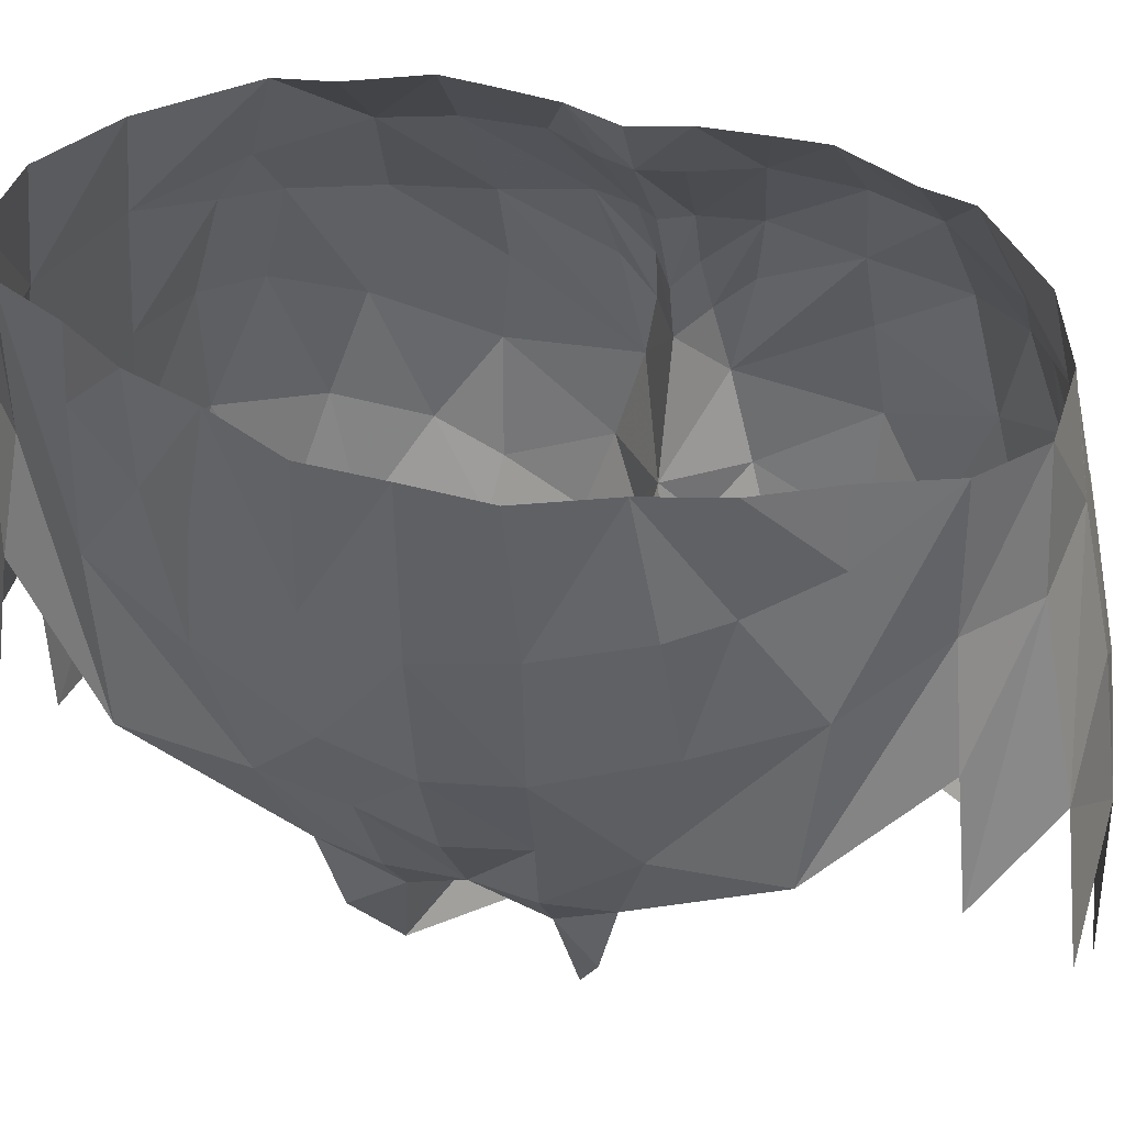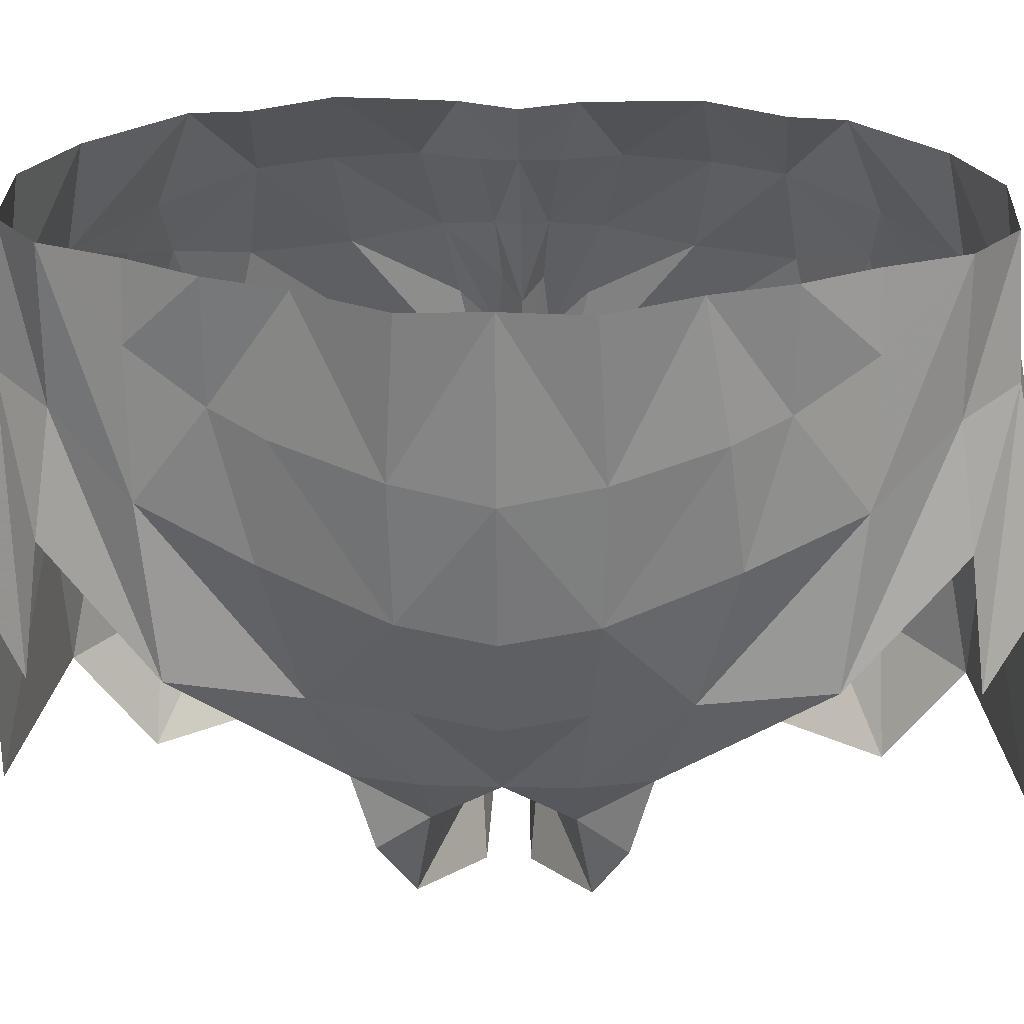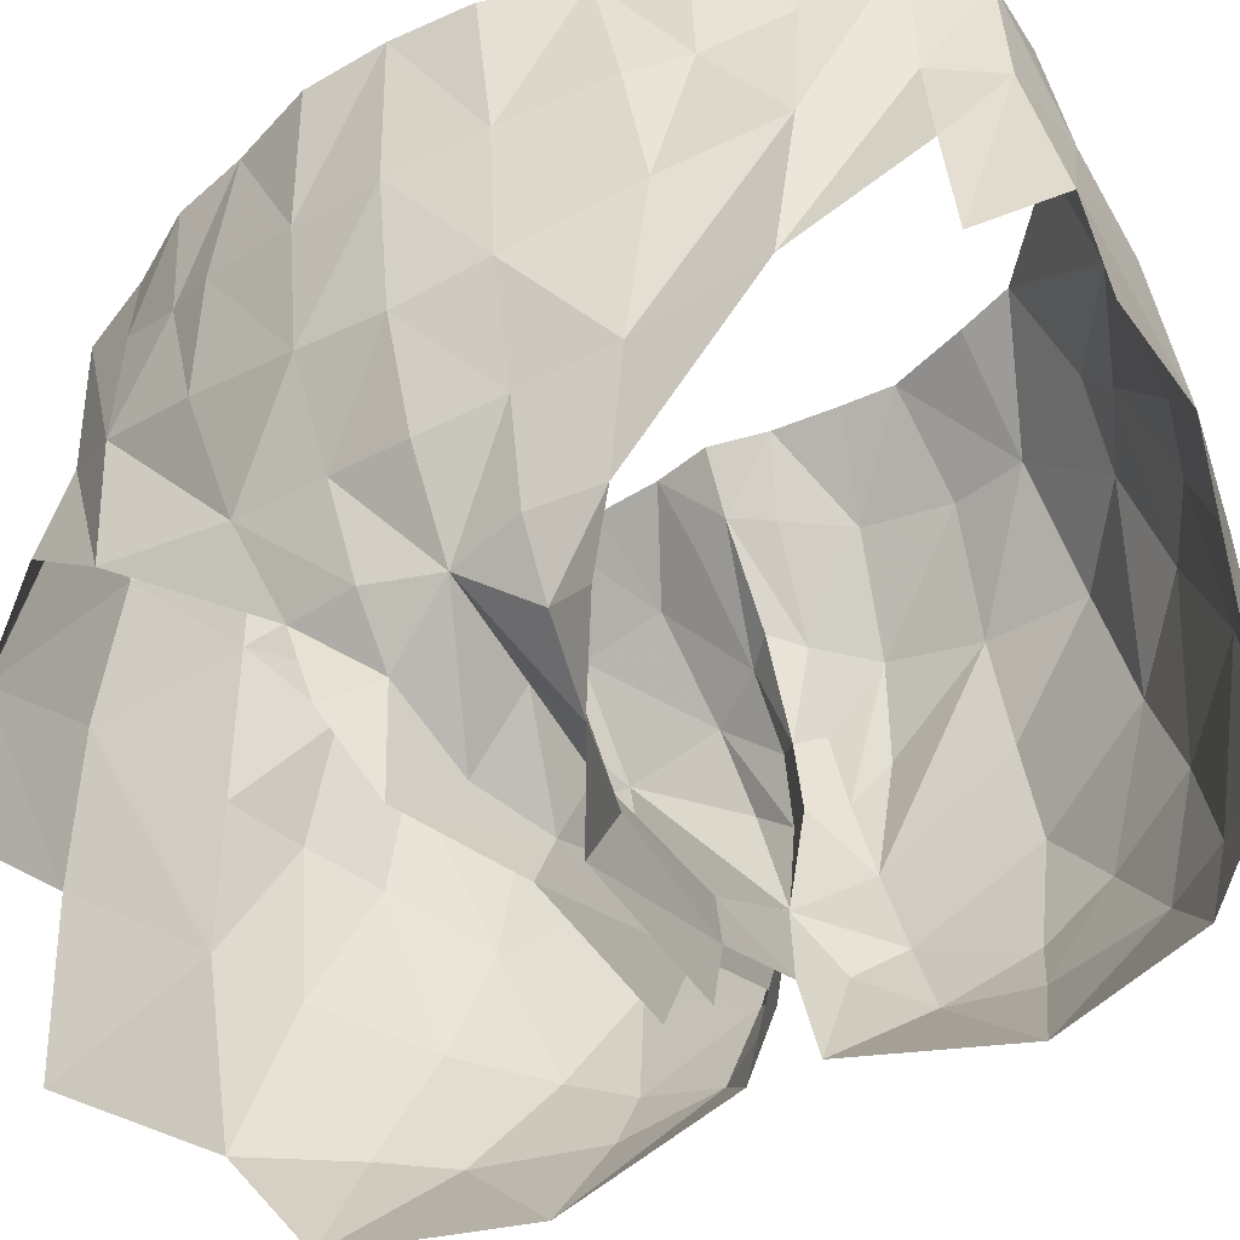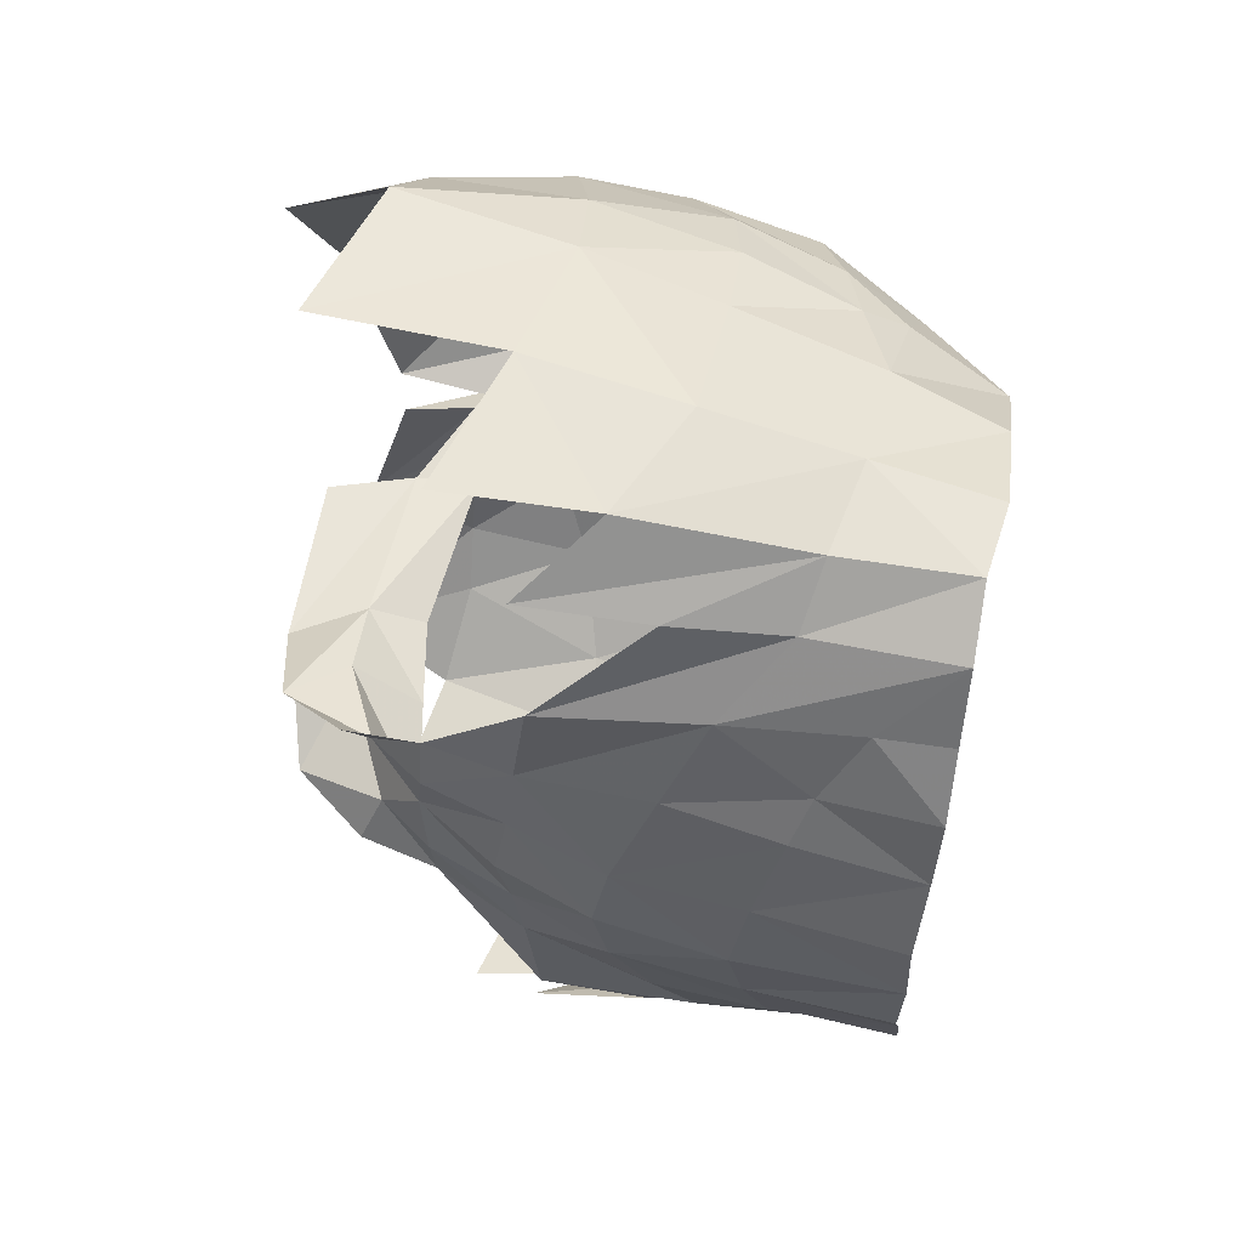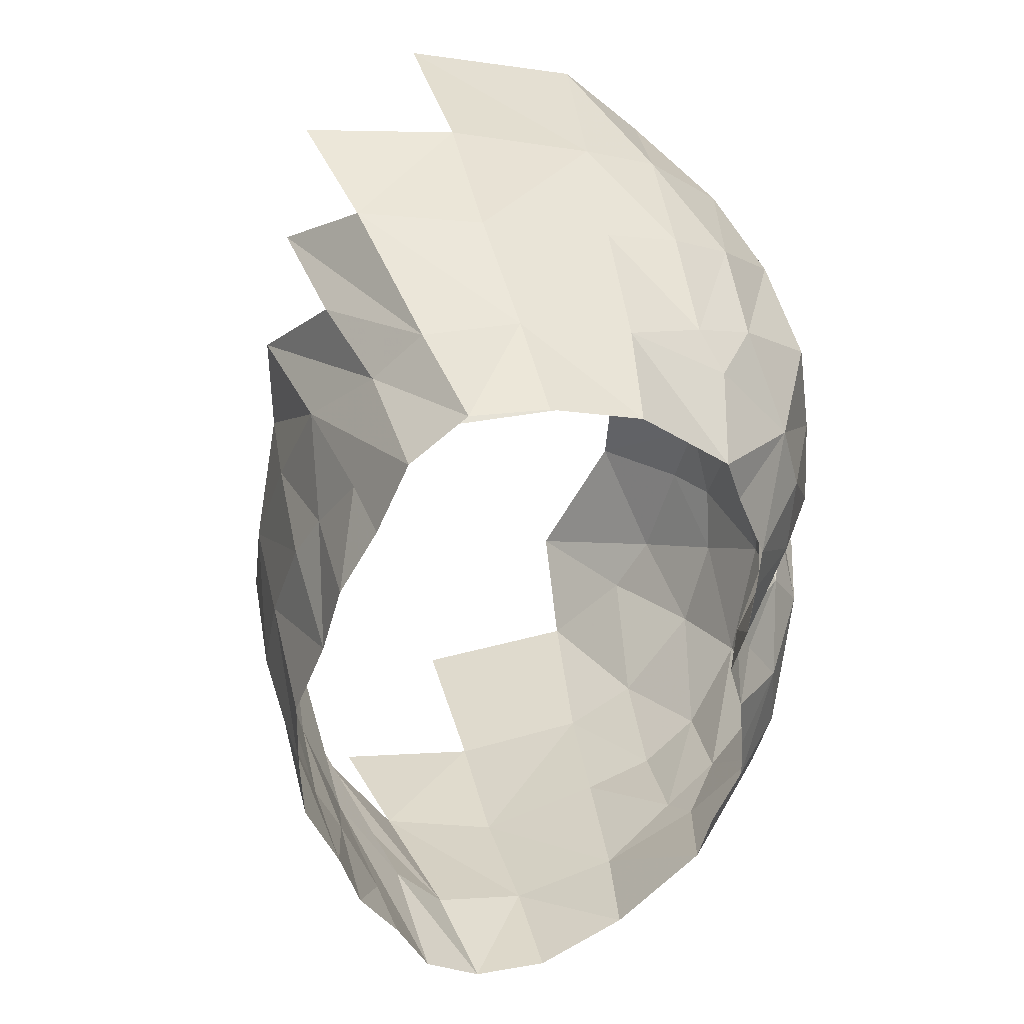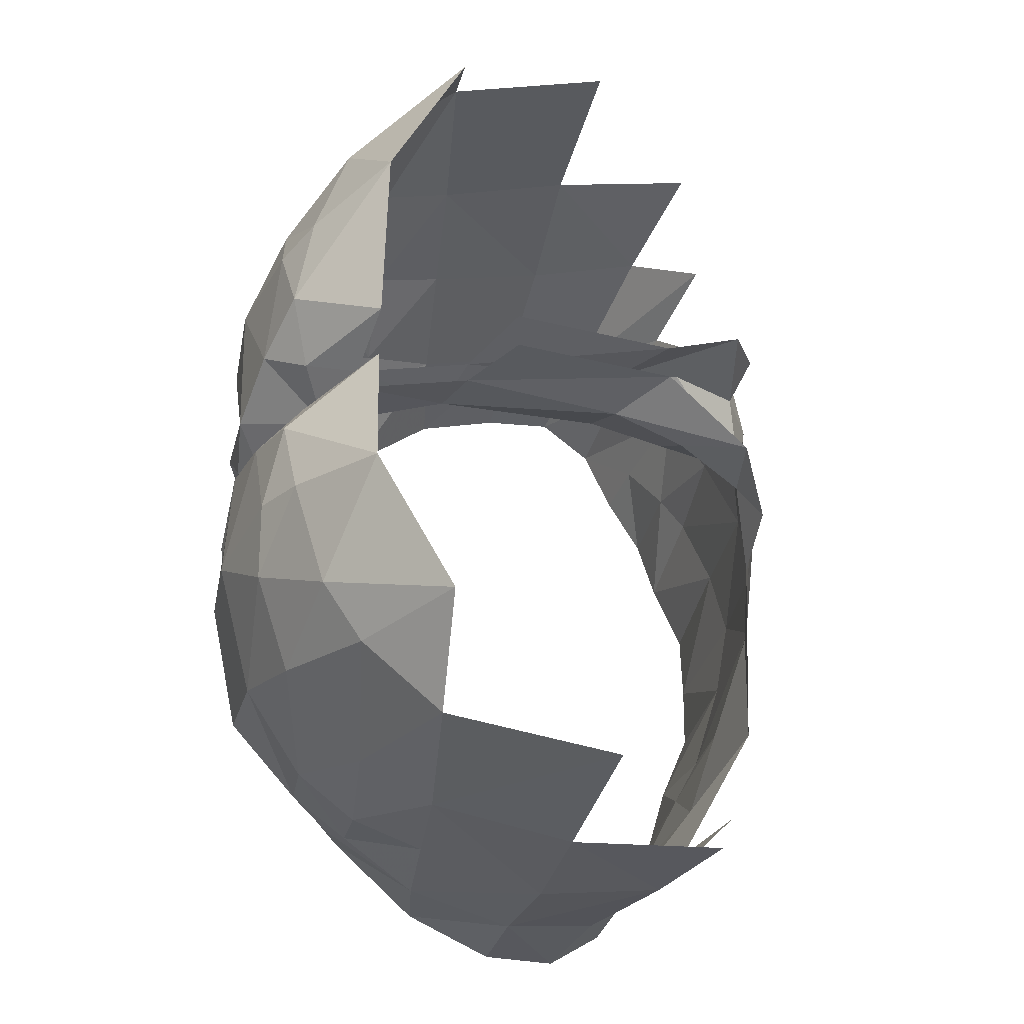
<metadata>
{"format":"obj","ext":"obj","renderer":"f3d","projection":"perspective","resolution":1024,"background":"white","views":[{"elev":37.7,"azim":-70.3,"up":"+Z"},{"elev":24.3,"azim":-87.9,"up":"+Z"},{"elev":-46.2,"azim":-59.3,"up":"+Z"},{"elev":59.2,"azim":-80.4,"up":"+Y"},{"elev":39.7,"azim":-18.8,"up":"+Y"},{"elev":-36.4,"azim":162.1,"up":"+Y"}]}
</metadata>
<code>
v 0.074 -0 1.081
v 0.063 -0 1.101
v 0.068 -0.019 1.102
v 0.081 -0.013 1.079
v 0.062 -0 0.926
v 0.058 -0.004 0.905
v -0 -0.009 0.901
v 0.003 -0 0.92
v 0.115 -0 0.999
v 0.11 -0 1.02
v 0.118 -0.007 1.026
v 0.126 -0.009 1.005
v 0.096 -0 1.052
v 0.105 -0.009 1.05
v 0.103 -0 0.952
v 0.097 -0.004 0.922
v 0.129 -0.023 0.948
v 0.115 -0.011 0.933
v 0.131 -0.014 0.98
v -0.099 -0.03 1.044
v -0.104 -0.027 1.095
v -0.105 -0 1.096
v -0.103 -0 1.039
v -0.064 -0 0.931
v -0.028 -0 0.925
v -0.027 -0.017 0.902
v -0.055 -0.022 0.915
v -0.094 -0.029 0.999
v -0.096 -0 0.994
v -0.08 -0.026 0.964
v -0.083 -0 0.96
v -0.069 -0.023 0.934
v -0.046 -0.027 0.884
v -0.062 -0.038 0.908
v -0.013 -0.007 0.876
v 0.047 -0.007 0.876
v -0.039 -0.144 1.098
v -0.041 -0.147 1.053
v -0.008 -0.149 1.06
v -0.012 -0.143 1.102
v -0.06 -0.129 1.098
v -0.058 -0.129 1.048
v -0.064 -0.134 1.009
v -0.046 -0.16 0.991
v -0.005 -0.159 1.01
v -0.067 -0.139 0.966
v 0.069 -0.138 1.013
v 0.079 -0.141 0.964
v 0.092 -0.125 1.008
v 0.11 -0.114 0.955
v 0.093 -0.125 0.911
v 0.108 -0.104 0.91
v 0.125 -0.084 0.943
v 0.067 -0.115 1.067
v 0.063 -0.125 1.052
v 0.086 -0.114 1.045
v 0.032 -0.138 1.063
v 0.042 -0.146 1.013
v 0.005 -0.165 0.892
v 0.065 -0.152 0.905
v 0.051 -0.153 0.966
v 0.001 -0.165 0.956
v 0.117 -0.102 0.992
v 0.134 -0.063 0.973
v 0.12 -0.064 0.911
v 0.128 -0.061 0.931
v 0.13 -0.059 1.007
v 0.124 -0.032 0.92
v 0.096 -0.011 0.892
v 0.072 -0.126 0.868
v -0.076 -0.103 1.027
v -0.086 -0.068 1.013
v -0.078 -0.056 0.967
v -0.079 -0.097 0.972
v -0.083 -0.08 1.059
v -0.073 -0.104 1.073
v -0.072 -0.103 1.098
v -0.086 -0.08 1.098
v -0.091 -0.063 1.053
v -0.093 -0.055 1.097
v -0.066 -0.045 0.935
v 0.055 -0.102 1.101
v 0.022 -0.13 1.101
v 0.094 -0.033 1.077
v 0.07 -0.041 1.102
v 0.071 -0.058 1.102
v 0.097 -0.062 1.074
v 0.128 -0.022 1.017
v 0.118 -0.058 1.038
v 0.117 -0.027 1.045
v 0.114 -0.092 1.035
v -0.051 -0.167 0.94
v 0.091 -0.086 1.072
v 0.061 -0.084 1.1
v 0.099 -0.071 0.875
v 0.081 0.013 1.079
v 0.068 0.019 1.102
v -0 0.009 0.901
v 0.058 0.004 0.905
v 0.126 0.009 1.005
v 0.118 0.007 1.026
v 0.105 0.009 1.05
v 0.097 0.004 0.922
v 0.129 0.023 0.948
v 0.131 0.014 0.98
v 0.115 0.011 0.933
v -0.099 0.03 1.044
v -0.104 0.027 1.095
v -0.055 0.022 0.915
v -0.027 0.017 0.902
v -0.094 0.029 0.999
v -0.08 0.026 0.964
v -0.069 0.023 0.934
v -0.062 0.038 0.908
v -0.046 0.027 0.884
v -0.013 0.007 0.876
v 0.047 0.007 0.876
v -0.039 0.144 1.098
v -0.012 0.143 1.102
v -0.008 0.149 1.06
v -0.041 0.147 1.053
v -0.058 0.129 1.048
v -0.06 0.129 1.098
v -0.064 0.134 1.009
v -0.046 0.16 0.991
v -0.005 0.159 1.01
v -0.067 0.139 0.966
v 0.069 0.138 1.013
v 0.092 0.125 1.008
v 0.079 0.141 0.964
v 0.11 0.114 0.955
v 0.125 0.084 0.943
v 0.108 0.104 0.91
v 0.093 0.125 0.911
v 0.067 0.115 1.067
v 0.086 0.114 1.045
v 0.063 0.125 1.052
v 0.042 0.146 1.013
v 0.032 0.138 1.063
v 0.005 0.165 0.892
v 0.001 0.165 0.956
v 0.051 0.153 0.966
v 0.065 0.152 0.905
v 0.117 0.102 0.992
v 0.134 0.063 0.973
v 0.12 0.064 0.911
v 0.128 0.061 0.931
v 0.13 0.059 1.007
v 0.124 0.032 0.92
v 0.096 0.011 0.892
v 0.072 0.126 0.868
v -0.076 0.103 1.027
v -0.079 0.097 0.972
v -0.078 0.056 0.967
v -0.086 0.068 1.013
v -0.083 0.08 1.059
v -0.073 0.104 1.073
v -0.072 0.103 1.098
v -0.086 0.08 1.098
v -0.093 0.055 1.097
v -0.091 0.063 1.053
v -0.066 0.045 0.935
v 0.055 0.102 1.101
v 0.022 0.13 1.101
v 0.094 0.033 1.077
v 0.097 0.062 1.074
v 0.071 0.058 1.102
v 0.07 0.041 1.102
v 0.118 0.058 1.038
v 0.128 0.022 1.017
v 0.117 0.027 1.045
v 0.114 0.092 1.035
v -0.051 0.167 0.94
v 0.091 0.086 1.072
v 0.061 0.084 1.1
v 0.099 0.071 0.875
g hip
f 1 2 3 4
f 5 6 7 8
f 9 10 11 12
f 10 13 14 11
f 5 15 16 6
f 17 18 15 19
f 20 21 22 23
f 24 25 26 27
f 9 12 19 15
f 18 16 15 15
f 14 13 1 4
f 28 20 23 29
f 25 8 7 26
f 30 28 29 31
f 24 32 30 31
f 27 32 24 24
f 27 26 33 34
f 35 7 6 36
f 37 38 39 40
f 37 41 42 38
f 43 38 42 42
f 44 45 39 38
f 38 43 46 44
f 47 48 49 49
f 50 51 52 53
f 54 55 56 56
f 55 57 58 47
f 49 56 55 47
f 45 58 57 39
f 59 60 61 62
f 63 50 53 64
f 65 66 53 52
f 64 17 19 67
f 17 68 18 18
f 69 16 18 68
f 70 52 51 60
f 71 72 73 74
f 75 72 71 76
f 28 30 73 72
f 41 76 71 42
f 76 41 77 77
f 78 75 76 77
f 20 79 80 21
f 81 32 27 34
f 32 81 73 30
f 48 61 60 60
f 61 48 47 58
f 51 50 48 60
f 49 48 50 63
f 82 83 57 54
f 55 54 57 57
f 83 40 39 57
f 84 85 86 87
f 19 88 89 67
f 90 88 12 11
f 12 88 19 19
f 53 66 64 64
f 66 65 68 68
f 67 91 63 64
f 63 91 56 49
f 66 68 17 64
f 84 4 3 85
f 14 4 84 90
f 14 90 11 11
f 61 58 45 62
f 62 45 44 92
f 93 87 86 94
f 93 94 82 54
f 75 78 80 79
f 89 87 93 91
f 93 54 56 91
f 89 91 67 67
f 90 84 87 89
f 89 88 90 90
f 52 70 95 65
f 68 65 95 69
f 42 71 74 43
f 28 72 79 20
f 75 79 72 72
f 74 73 81 81
f 33 26 7 35
f 1 96 97 2
f 5 8 98 99
f 9 100 101 10
f 10 101 102 13
f 5 99 103 15
f 104 105 15 106
f 107 23 22 108
f 24 109 110 25
f 9 15 105 100
f 106 15 103 103
f 102 96 1 13
f 111 29 23 107
f 25 110 98 8
f 112 31 29 111
f 24 31 112 113
f 109 24 113 113
f 109 114 115 110
f 116 117 99 98
f 118 119 120 121
f 118 121 122 123
f 124 122 121 121
f 125 121 120 126
f 121 125 127 124
f 128 129 130 130
f 131 132 133 134
f 135 136 137 137
f 137 128 138 139
f 129 128 137 136
f 126 120 139 138
f 140 141 142 143
f 144 145 132 131
f 146 133 132 147
f 145 148 105 104
f 104 106 149 149
f 150 149 106 103
f 151 143 134 133
f 152 153 154 155
f 156 157 152 155
f 111 155 154 112
f 123 122 152 157
f 157 158 123 123
f 159 158 157 156
f 107 108 160 161
f 162 114 109 113
f 113 112 154 162
f 130 143 142 142
f 142 138 128 130
f 134 143 130 131
f 129 144 131 130
f 163 135 139 164
f 137 139 135 135
f 164 139 120 119
f 165 166 167 168
f 105 148 169 170
f 171 101 100 170
f 100 105 170 170
f 132 145 147 147
f 147 149 146 146
f 148 145 144 172
f 144 129 136 172
f 147 145 104 149
f 165 168 97 96
f 102 171 165 96
f 102 101 171 171
f 142 141 126 138
f 141 173 125 126
f 174 175 167 166
f 174 135 163 175
f 156 161 160 159
f 169 172 174 166
f 174 172 136 135
f 169 148 172 172
f 171 169 166 165
f 169 171 170 170
f 133 146 176 151
f 149 150 176 146
f 122 124 153 152
f 111 107 161 155
f 156 155 161 161
f 153 162 154 154
f 115 116 98 110

</code>
